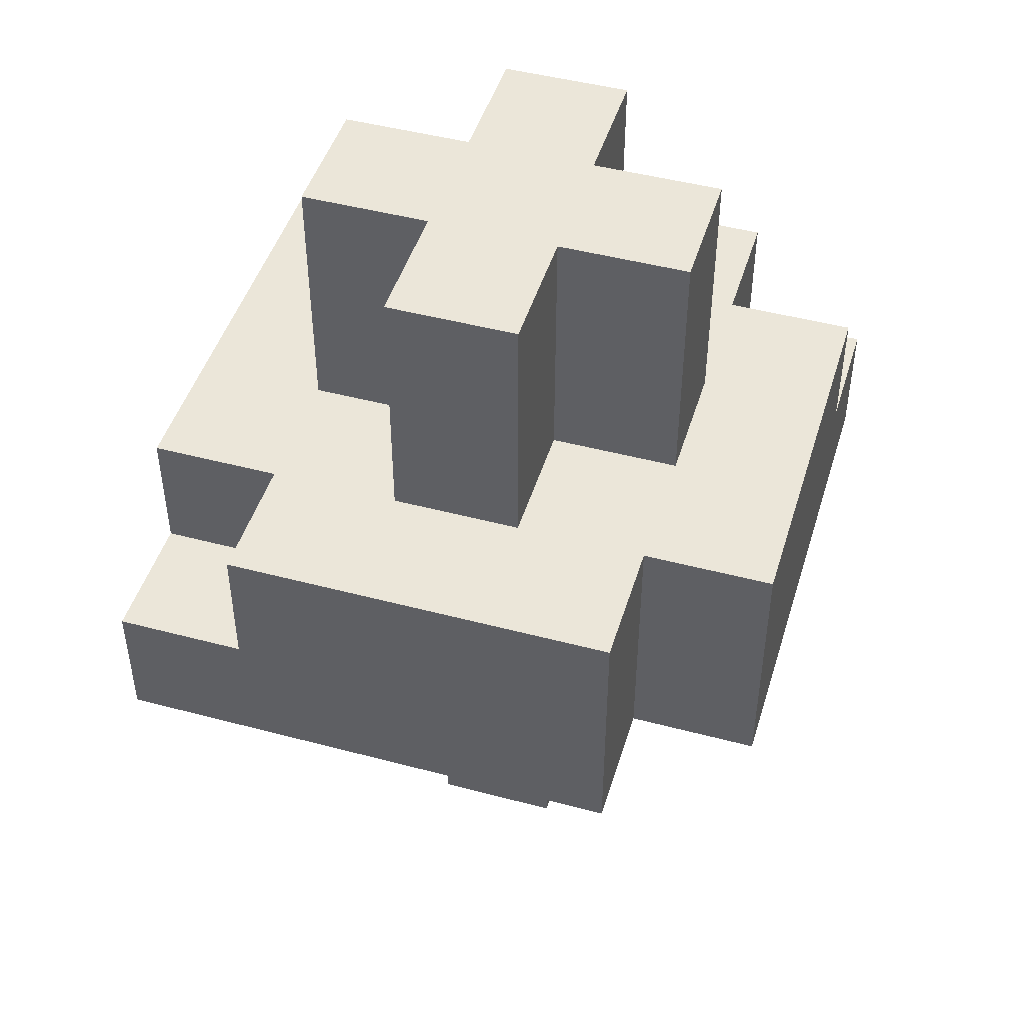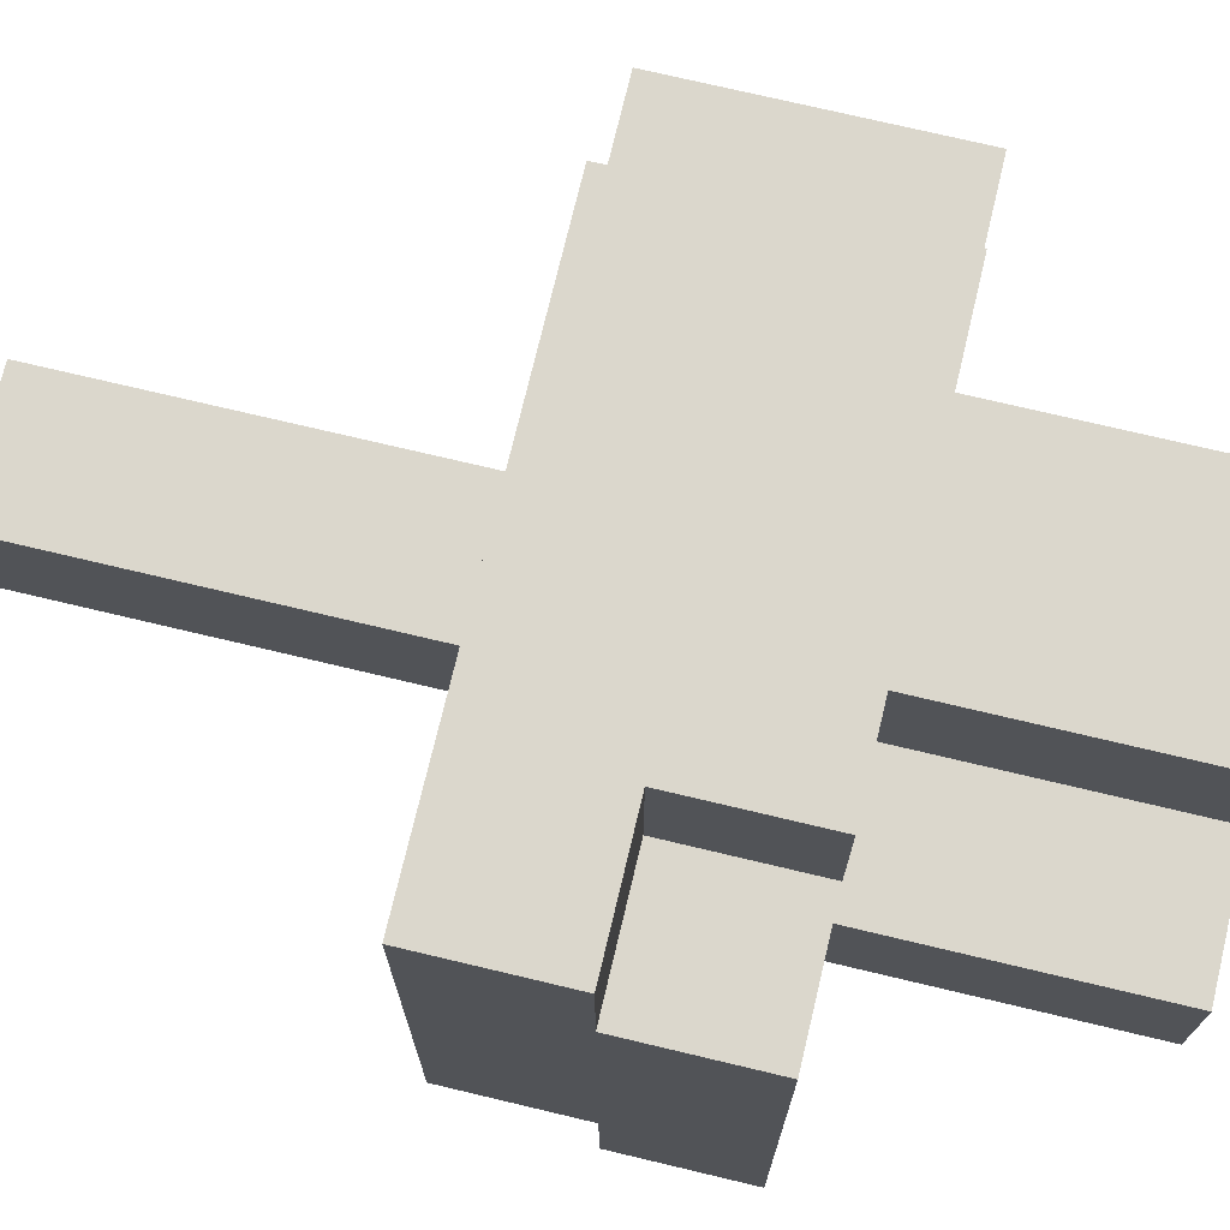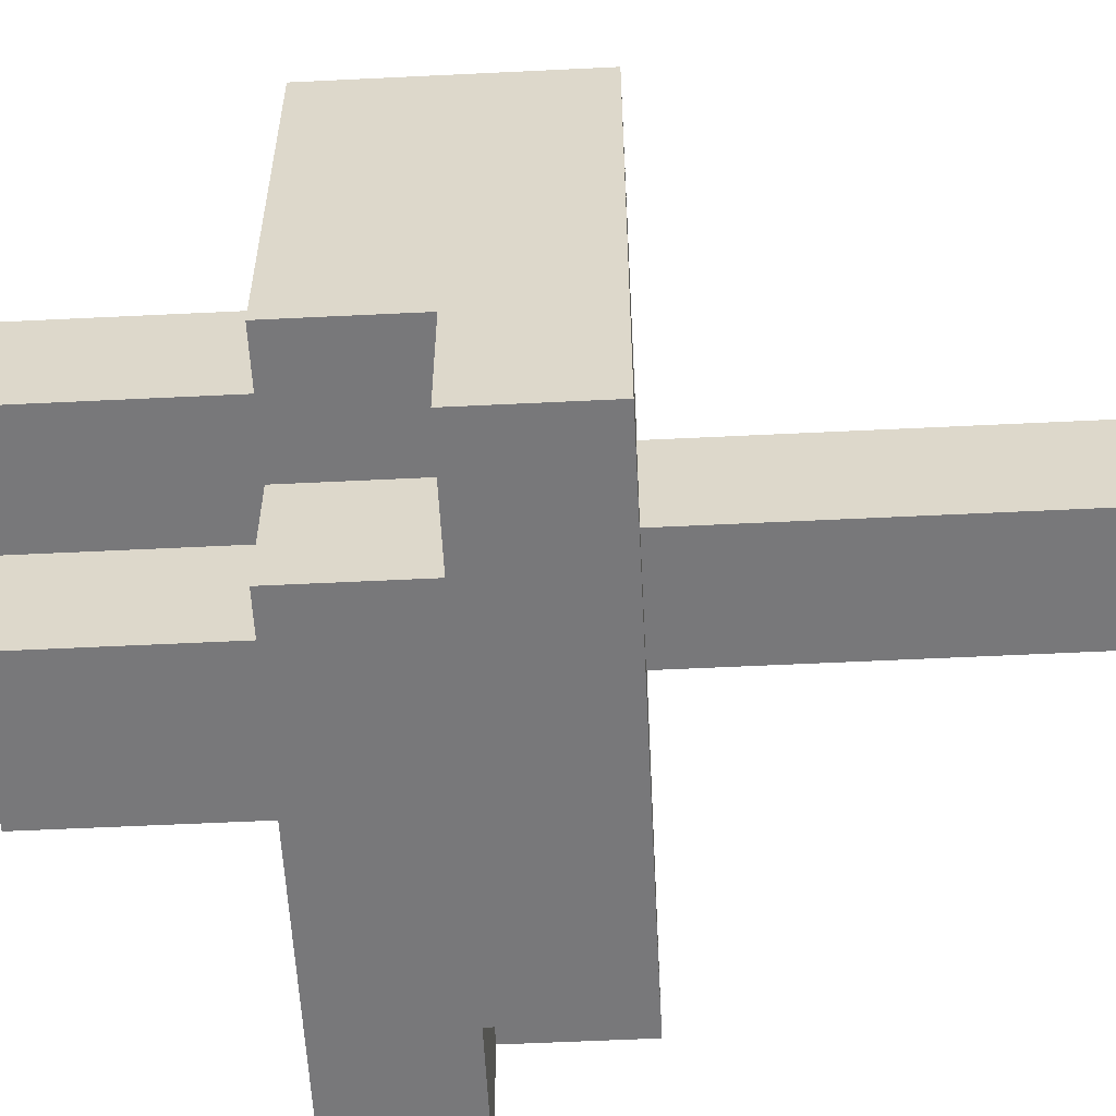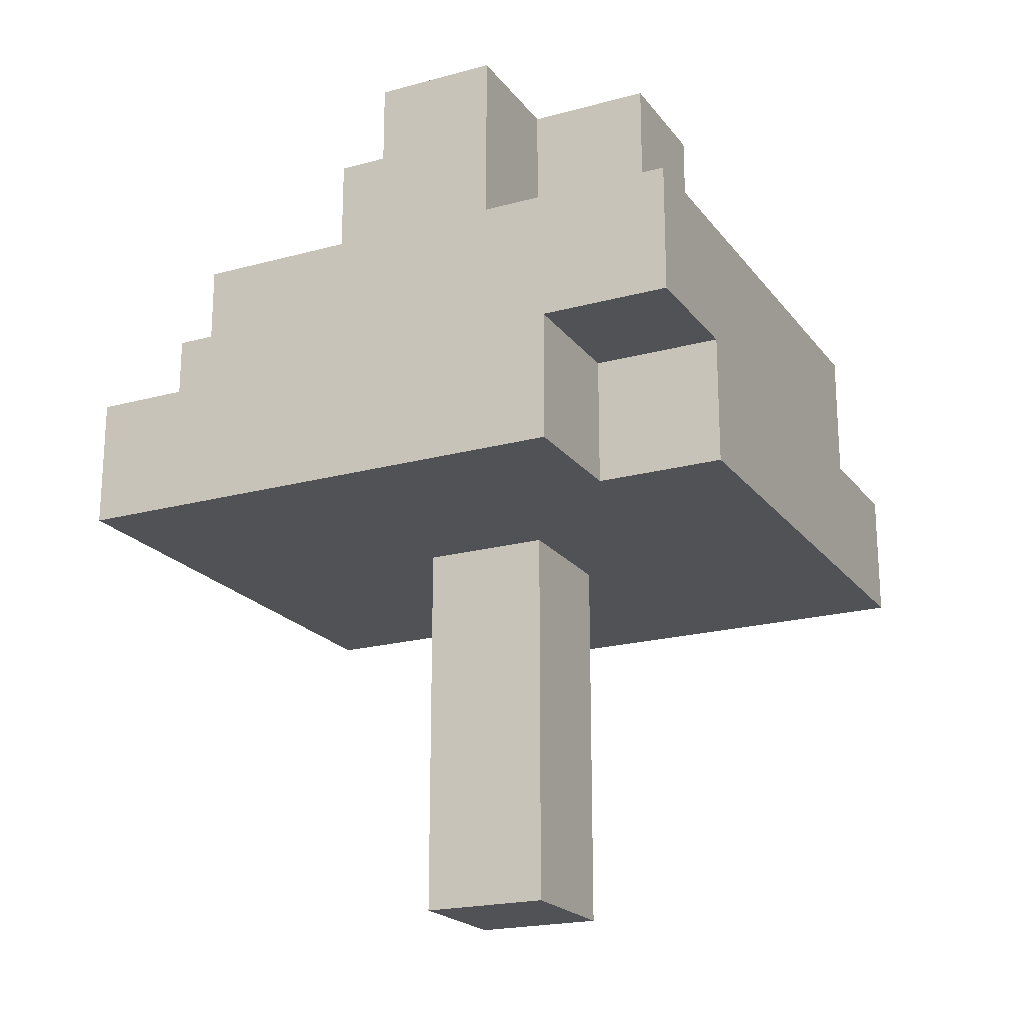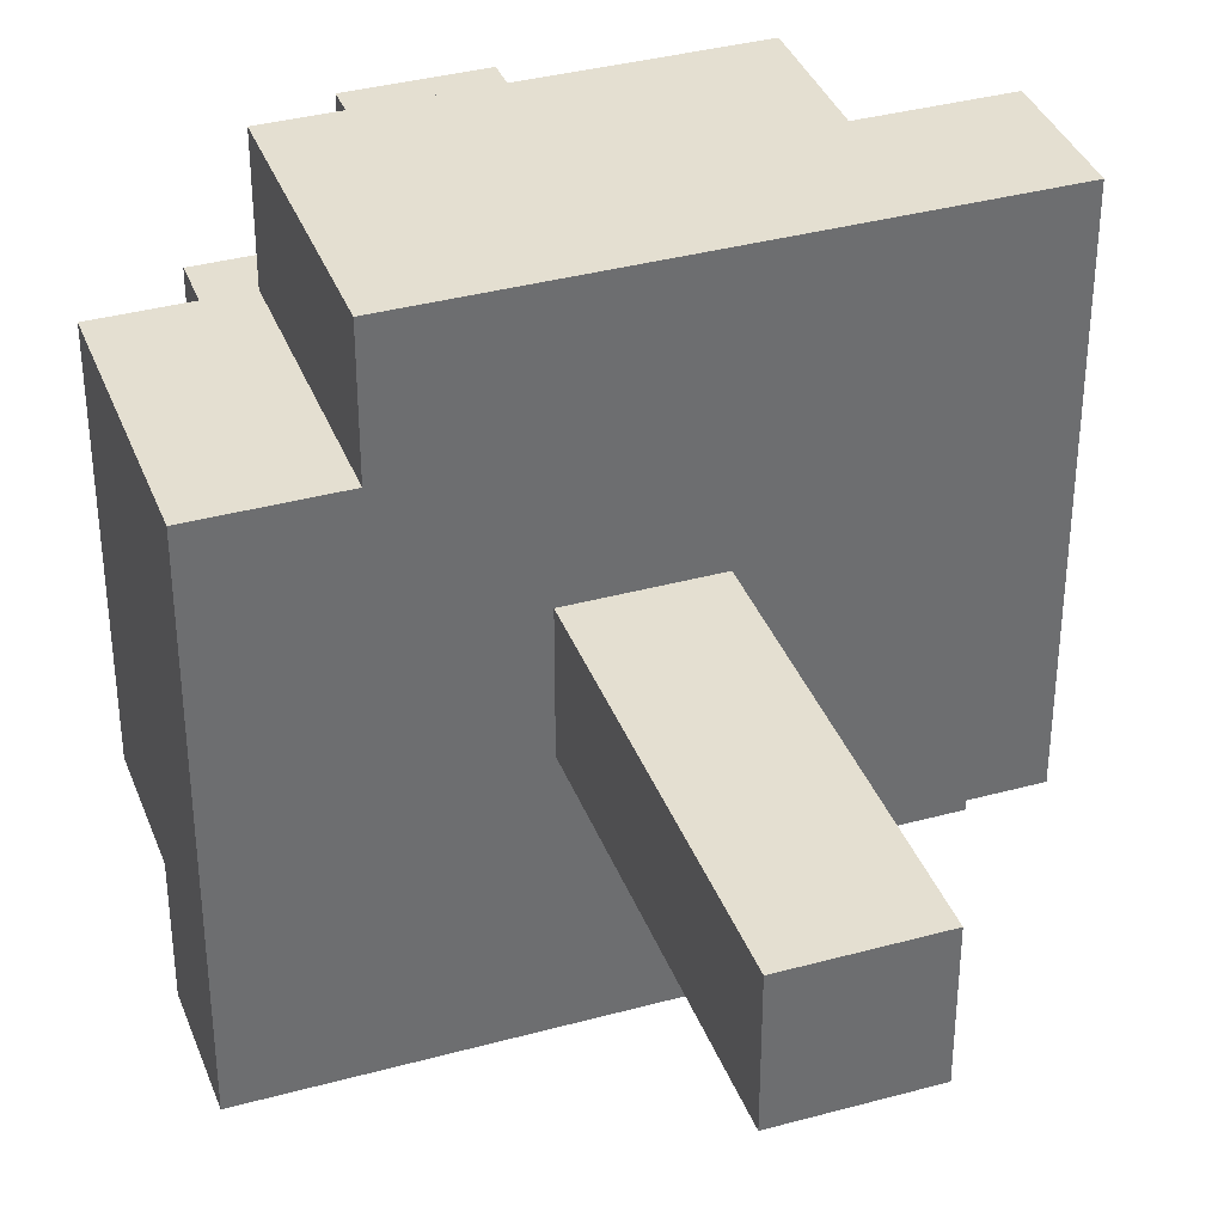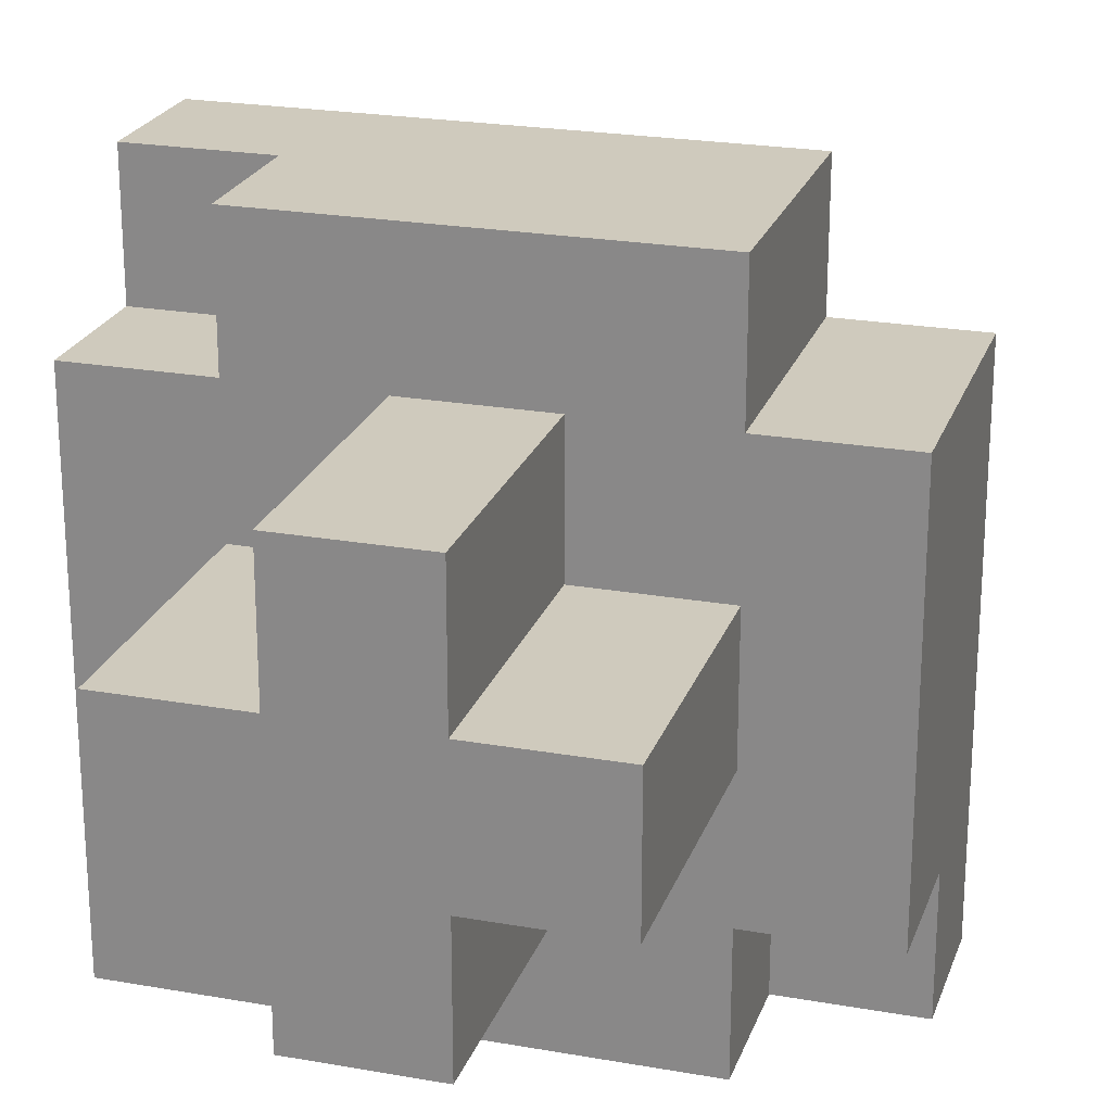
<metadata>
{"format":"obj","ext":"obj","renderer":"f3d","projection":"perspective","resolution":1024,"background":"white","views":[{"elev":46.7,"azim":-73.2,"up":"+Y"},{"elev":73.4,"azim":103.4,"up":"+Z"},{"elev":-57.5,"azim":-87.1,"up":"+Z"},{"elev":-20.6,"azim":116.3,"up":"+Y"},{"elev":36.7,"azim":-19.5,"up":"+Z"},{"elev":23.0,"azim":-163.2,"up":"+Z"}]}
</metadata>
<code>
o RepoMap__17_-8_35_to_21_319_39
v -2 3 -2
v -2 3 -1
v -2 4 -1
v -2 4 -2
v -1 3 -1
v -1 3 -2
v -1 4 -2
v -1 4 -1
v -2 3 0
v -2 4 0
v -1 3 0
v -2 5 0
v -2 5 -1
v -1 5 -1
v -1 5 0
v -2 3 1
v -2 4 1
v -1 3 1
v -2 5 1
v -1 5 1
v -2 3 2
v -2 4 2
v -1 3 2
v -1 4 2
v -2 5 2
v -1 5 2
v 0 3 -1
v 0 3 -2
v 0 4 -2
v -1 5 -2
v 0 5 -2
v 0 5 -1
v 0 3 0
v 0 5 0
v 0 3 1
v -1 6 1
v -1 6 0
v 0 6 0
v 0 5 1
v 0 6 1
v -1 7 1
v -1 7 0
v 0 7 0
v 0 7 1
v 0 3 2
v 0 5 2
v -1 3 3
v -1 4 3
v 0 3 3
v 0 4 3
v -1 5 3
v 0 5 3
v 1 3 -1
v 1 3 -2
v 1 4 -2
v 1 5 -2
v 1 5 -1
v 1 3 0
v 0 6 -1
v 1 6 -1
v 1 5 0
v 1 6 0
v 0 7 -1
v 1 7 -1
v 1 7 0
v 0 0 0
v 0 0 1
v 0 1 1
v 0 1 0
v 1 0 1
v 1 0 0
v 1 1 0
v 1 1 1
v 0 2 1
v 0 2 0
v 1 2 0
v 1 2 1
v 1 3 1
v 1 7 1
v 1 3 2
v 0 6 2
v 1 5 2
v 1 5 1
v 1 6 1
v 1 6 2
v 0 7 2
v 1 7 2
v 1 3 3
v 1 4 3
v 1 5 3
v 2 3 -1
v 2 3 -2
v 2 4 -2
v 2 4 -1
v 2 5 -2
v 2 5 -1
v 2 3 0
v 2 5 0
v 2 3 1
v 2 6 0
v 2 5 1
v 2 6 1
v 2 7 0
v 2 7 1
v 2 3 2
v 2 5 2
v 2 3 3
v 2 4 3
v 2 4 2
v 2 5 3
v 3 4 -1
v 3 4 -2
v 3 5 -2
v 3 5 -1
v 3 3 0
v 3 3 -1
v 3 4 0
v 3 5 0
v 3 3 1
v 3 4 1
v 3 5 1
v 3 3 2
v 3 4 2
v 3 5 2
v 3 3 3
v 3 4 3
g Oak_Log
f 67 68 69 66
f 67 66 71 70
f 66 69 72 71
f 70 71 72 73
f 67 70 73 68
f 68 74 75 69
f 69 75 76 72
f 73 72 76 77
f 68 73 77 74
f 74 35 33 75
f 75 33 58 76
f 77 76 58 78
f 74 77 78 35
g Oak_Leaves
f 2 3 4 1
f 2 1 6 5
f 1 4 7 6
f 3 8 7 4
f 9 10 3 2
f 9 2 5 11
f 10 12 13 3
f 3 13 14 8
f 12 15 14 13
f 16 17 10 9
f 16 9 11 18
f 17 19 12 10
f 19 20 15 12
f 21 22 17 16
f 21 16 18 23
f 21 23 24 22
f 22 25 19 17
f 25 26 20 19
f 22 24 26 25
f 5 6 28 27
f 6 7 29 28
f 8 14 30 7
f 7 30 31 29
f 14 32 31 30
f 11 5 27 33
f 15 34 32 14
f 18 11 33 35
f 20 36 37 15
f 15 37 38 34
f 20 39 40 36
f 36 41 42 37
f 37 42 43 38
f 41 44 43 42
f 36 40 44 41
f 23 18 35 45
f 26 46 39 20
f 47 48 24 23
f 47 23 45 49
f 47 49 50 48
f 48 51 26 24
f 51 52 46 26
f 48 50 52 51
f 27 28 54 53
f 28 29 55 54
f 29 31 56 55
f 32 57 56 31
f 33 27 53 58
f 34 38 59 32
f 32 59 60 57
f 61 57 60 62
f 38 43 63 59
f 59 63 64 60
f 62 60 64 65
f 43 65 64 63
f 44 79 65 43
f 45 35 78 80
f 46 81 40 39
f 82 83 84 85
f 46 82 85 81
f 81 86 44 40
f 85 84 79 87
f 86 87 79 44
f 81 85 87 86
f 49 45 80 88
f 49 88 89 50
f 52 90 82 46
f 50 89 90 52
f 53 54 92 91
f 54 55 93 92
f 91 92 93 94
f 55 56 95 93
f 57 96 95 56
f 58 53 91 97
f 61 98 96 57
f 78 58 97 99
f 61 62 100 98
f 101 98 100 102
f 83 101 102 84
f 62 65 103 100
f 102 100 103 104
f 79 104 103 65
f 84 102 104 79
f 80 78 99 105
f 82 106 101 83
f 88 80 105 107
f 88 107 108 89
f 108 109 106 110
f 90 110 106 82
f 89 108 110 90
f 94 93 112 111
f 93 95 113 112
f 111 112 113 114
f 96 114 113 95
f 97 91 116 115
f 91 94 111 116
f 115 116 111 117
f 117 111 114 118
f 98 118 114 96
f 99 97 115 119
f 119 115 117 120
f 120 117 118 121
f 101 121 118 98
f 105 99 119 122
f 122 119 120 123
f 123 120 121 124
f 106 124 121 101
f 109 123 124 106
f 107 105 122 125
f 125 122 123 126
f 108 126 123 109
f 107 125 126 108

</code>
